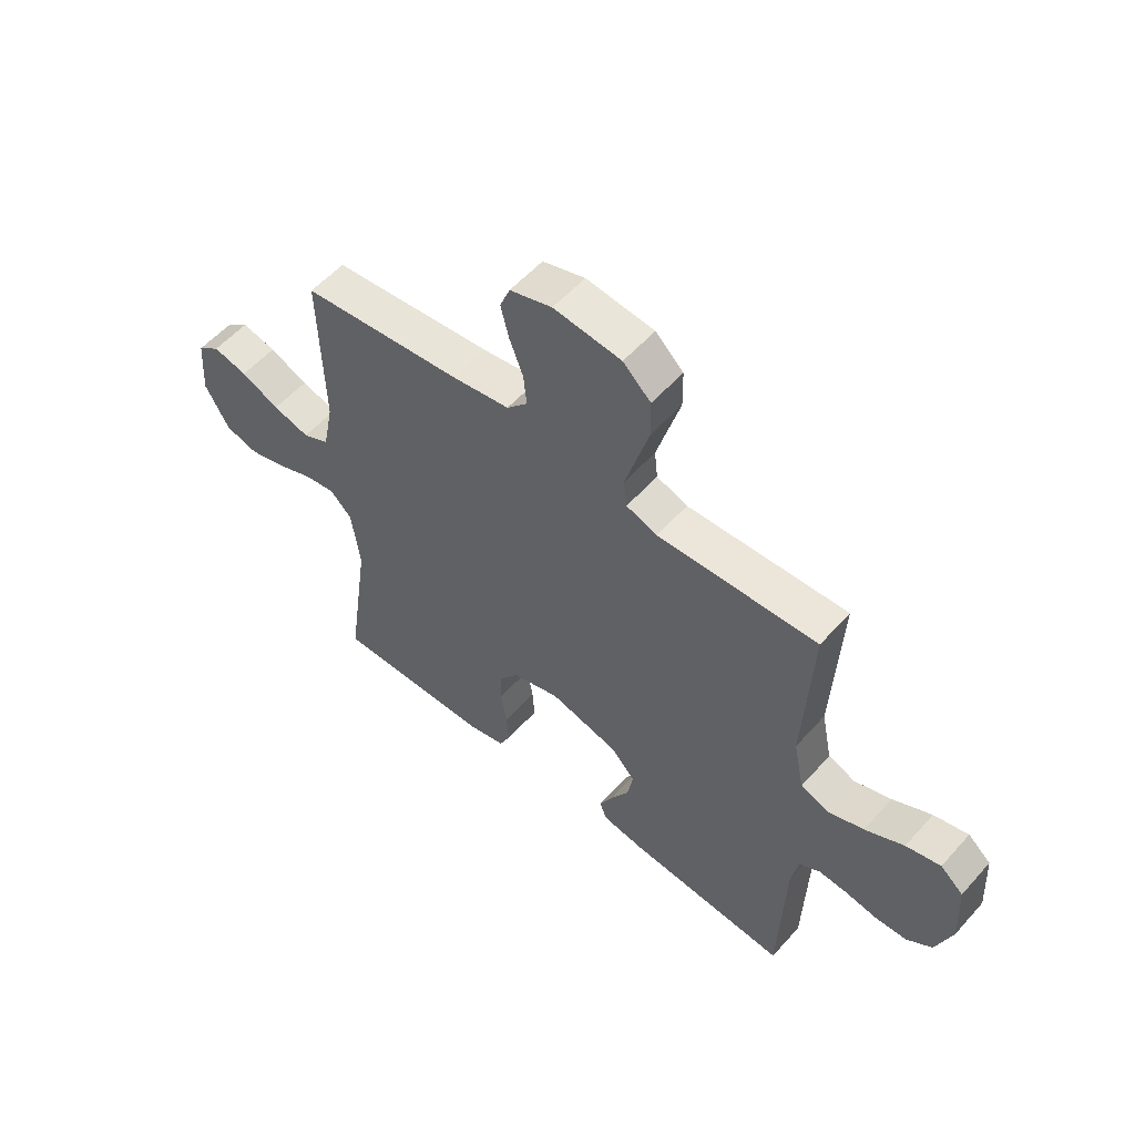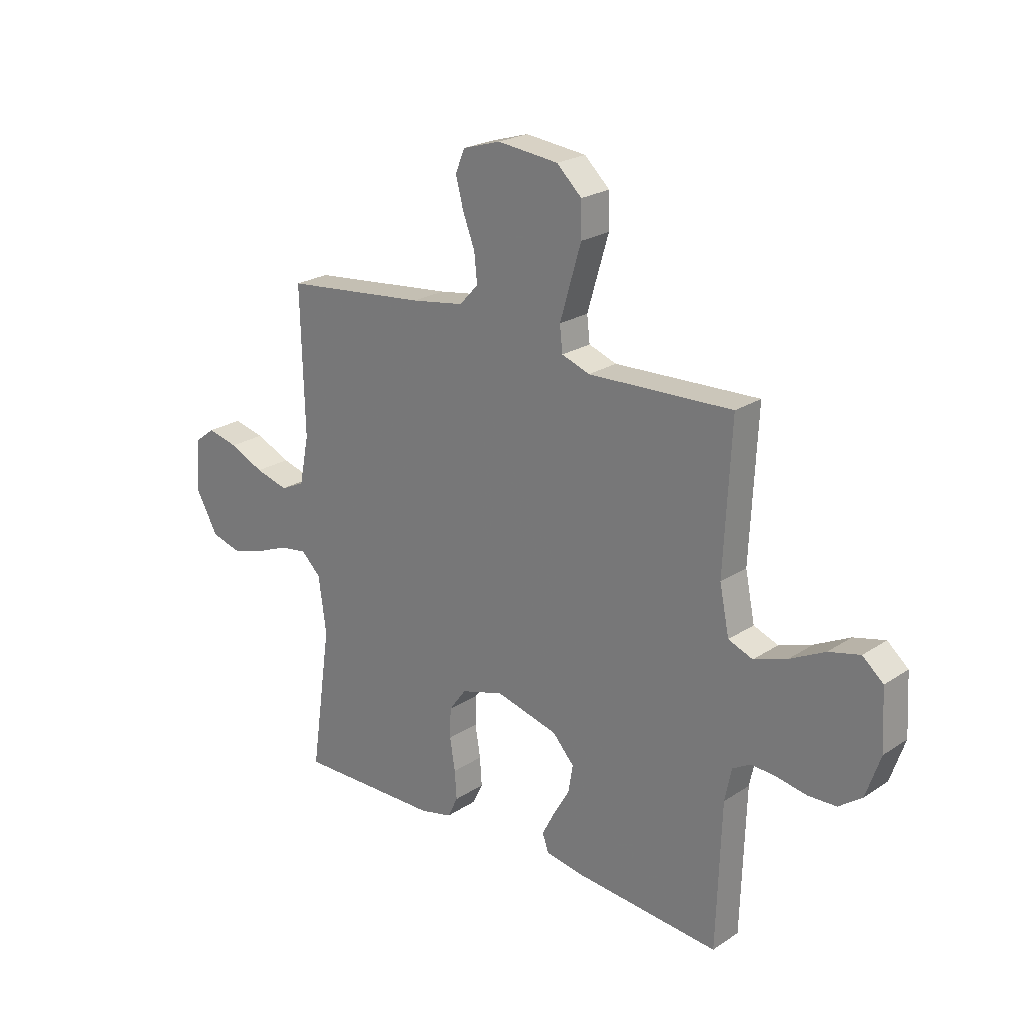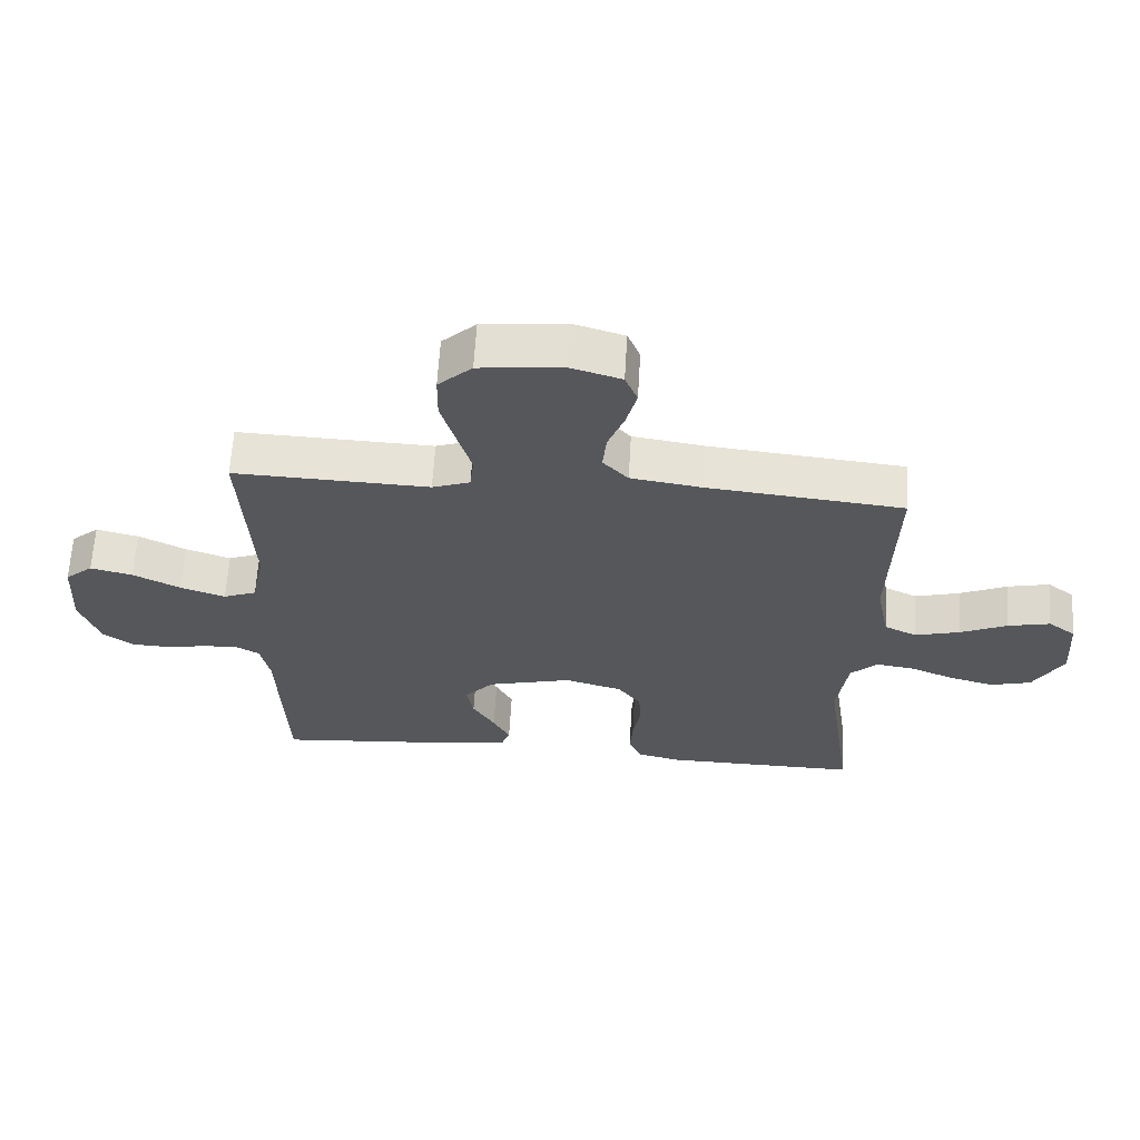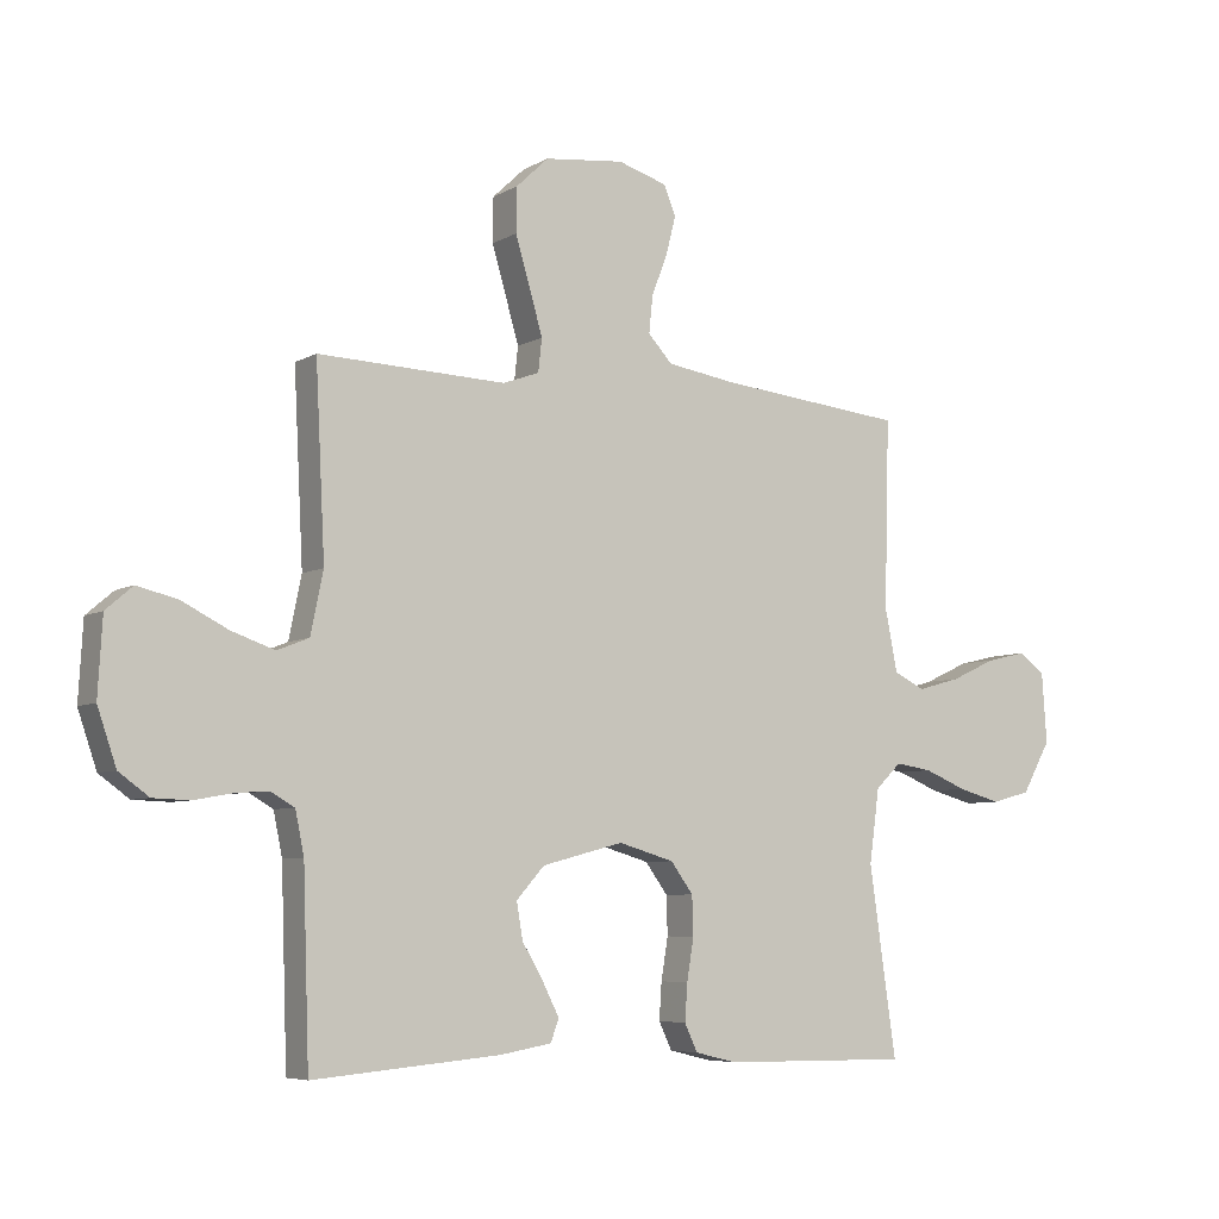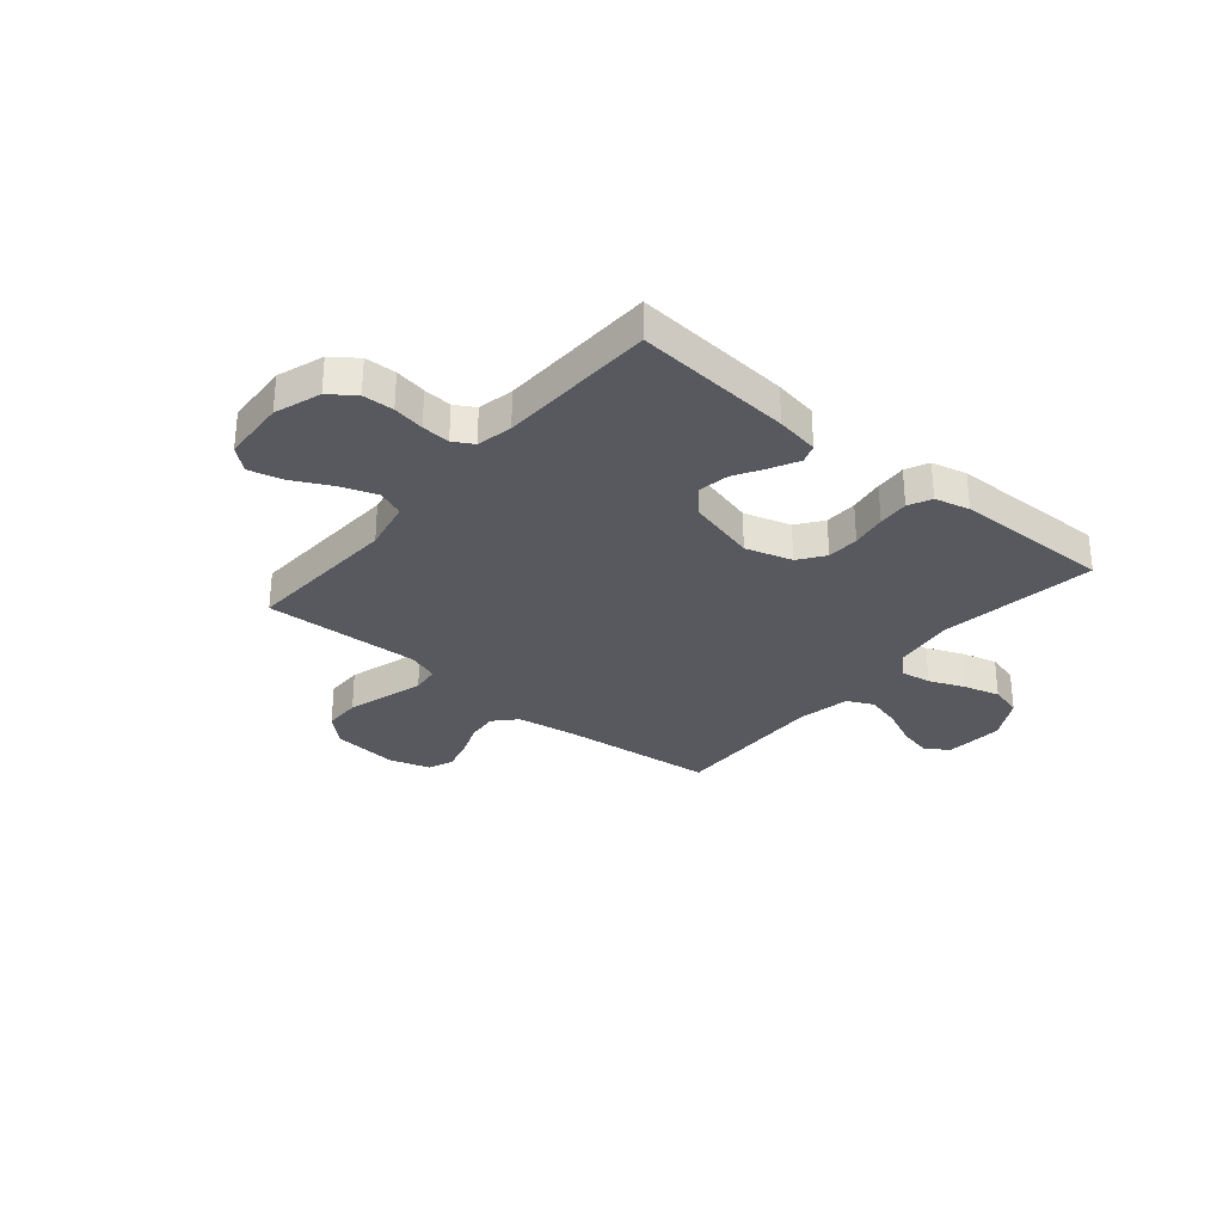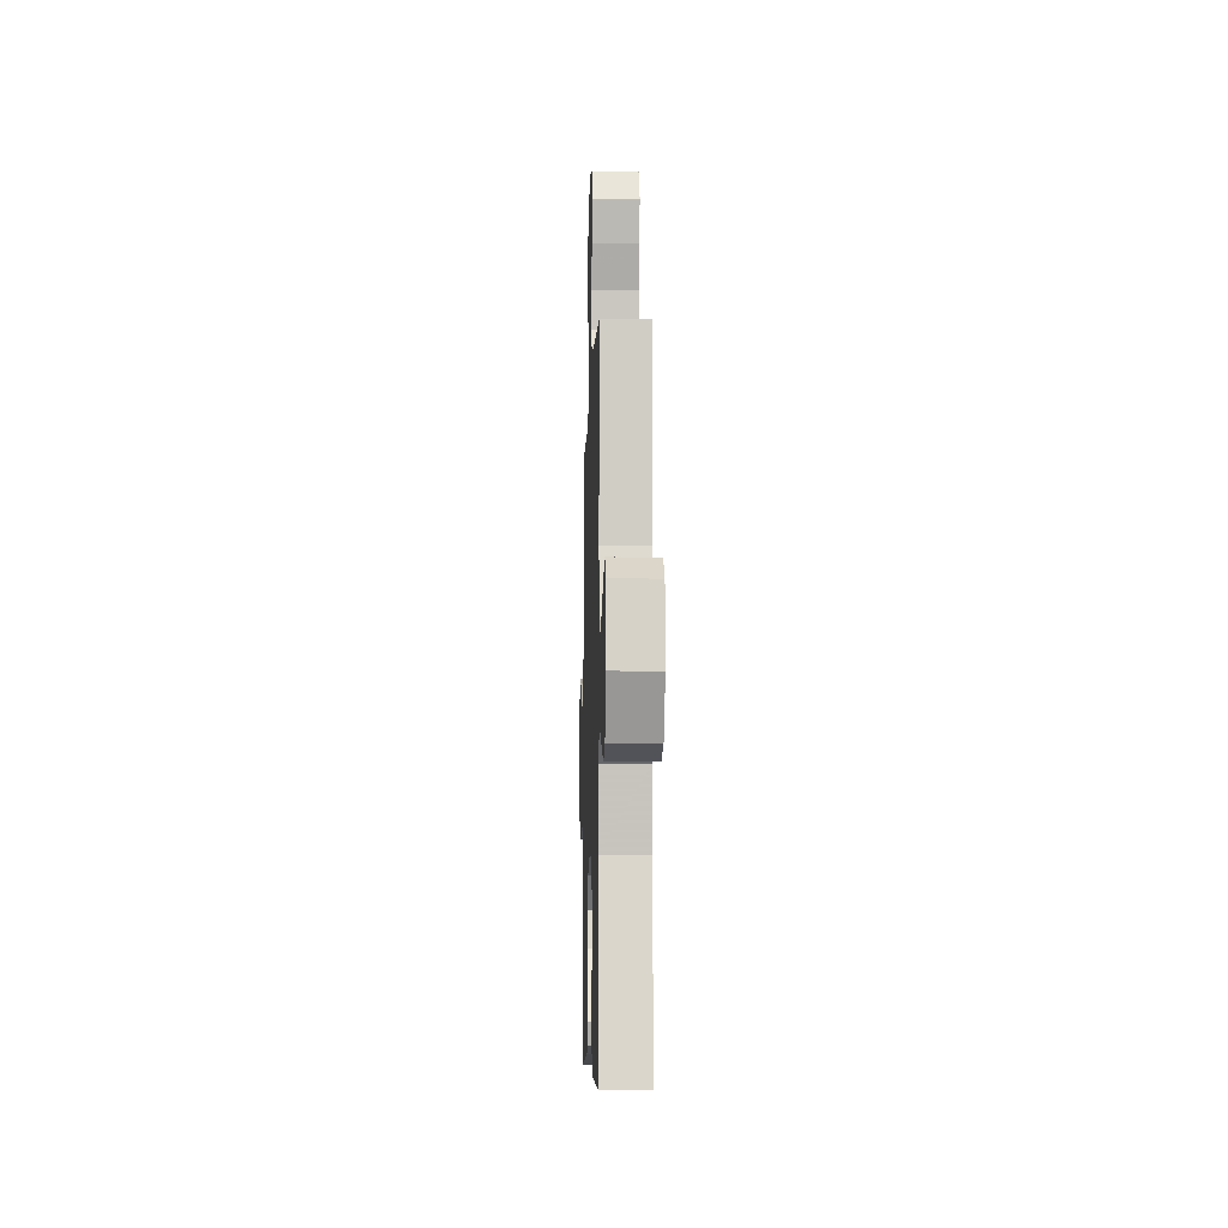
<metadata>
{"format":"obj","ext":"obj","renderer":"f3d","projection":"perspective","resolution":1024,"background":"white","views":[{"elev":55.6,"azim":40.9,"up":"+Z"},{"elev":22.9,"azim":42.0,"up":"+Z"},{"elev":63.1,"azim":-176.6,"up":"+Z"},{"elev":-6.2,"azim":148.1,"up":"+Z"},{"elev":-30.4,"azim":140.1,"up":"+Y"},{"elev":-7.4,"azim":-91.8,"up":"+Z"}]}
</metadata>
<code>
v -0.5 0.07 -0.5
v -0.457 0.07 -0.2
v -0.473 0.07 -0.083
v -0.514 0.07 -0.043
v -0.573 0.07 -0.052
v -0.641 0.07 -0.08
v -0.71 0.07 -0.099
v -0.772 0.07 -0.082
v -0.818 0.07 0
v -0.81 0.07 0.111
v -0.768 0.07 0.143
v -0.703 0.07 0.128
v -0.631 0.07 0.095
v -0.562 0.07 0.076
v -0.512 0.07 0.1
v -0.492 0.07 0.2
v -0.5 0.07 0.5
v -0.2 0.07 0.531
v -0.09 0.07 0.548
v -0.051 0.07 0.59
v -0.057 0.07 0.649
v -0.082 0.07 0.714
v -0.098 0.07 0.776
v -0.079 0.07 0.823
v 0 0.07 0.847
v 0.127 0.07 0.833
v 0.179 0.07 0.784
v 0.18 0.07 0.713
v 0.157 0.07 0.635
v 0.136 0.07 0.563
v 0.142 0.07 0.51
v 0.2 0.07 0.489
v 0.5 0.07 0.5
v 0.485 0.07 0.2
v 0.505 0.07 0.102
v 0.556 0.07 0.082
v 0.625 0.07 0.106
v 0.698 0.07 0.143
v 0.763 0.07 0.159
v 0.806 0.07 0.122
v 0.813 0.07 0
v 0.783 0.07 -0.088
v 0.735 0.07 -0.123
v 0.676 0.07 -0.125
v 0.616 0.07 -0.114
v 0.562 0.07 -0.11
v 0.524 0.07 -0.132
v 0.51 0.07 -0.2
v 0.5 0.07 -0.5
v 0.2 0.07 -0.474
v 0.118 0.07 -0.46
v 0.105 0.07 -0.424
v 0.131 0.07 -0.373
v 0.165 0.07 -0.315
v 0.175 0.07 -0.257
v 0.13 0.07 -0.207
v 0 0.07 -0.173
v -0.089 0.07 -0.199
v -0.125 0.07 -0.248
v -0.127 0.07 -0.31
v -0.116 0.07 -0.377
v -0.112 0.07 -0.436
v -0.133 0.07 -0.48
v -0.2 0.07 -0.496
v -0.5 0 -0.5
v -0.457 0 -0.2
v -0.473 0 -0.083
v -0.514 0 -0.043
v -0.573 0 -0.052
v -0.641 0 -0.08
v -0.71 0 -0.099
v -0.772 0 -0.082
v -0.818 0 0
v -0.81 0 0.111
v -0.768 0 0.143
v -0.703 0 0.128
v -0.631 0 0.095
v -0.562 0 0.076
v -0.512 0 0.1
v -0.492 0 0.2
v -0.5 0 0.5
v -0.2 0 0.531
v -0.09 0 0.548
v -0.051 0 0.59
v -0.057 0 0.649
v -0.082 0 0.714
v -0.098 0 0.776
v -0.079 0 0.823
v 0 0 0.847
v 0.127 0 0.833
v 0.179 0 0.784
v 0.18 0 0.713
v 0.157 0 0.635
v 0.136 0 0.563
v 0.142 0 0.51
v 0.2 0 0.489
v 0.5 0 0.5
v 0.485 0 0.2
v 0.505 0 0.102
v 0.556 0 0.082
v 0.625 0 0.106
v 0.698 0 0.143
v 0.763 0 0.159
v 0.806 0 0.122
v 0.813 0 0
v 0.783 0 -0.088
v 0.735 0 -0.123
v 0.676 0 -0.125
v 0.616 0 -0.114
v 0.562 0 -0.11
v 0.524 0 -0.132
v 0.51 0 -0.2
v 0.5 0 -0.5
v 0.2 0 -0.474
v 0.118 0 -0.46
v 0.105 0 -0.424
v 0.131 0 -0.373
v 0.165 0 -0.315
v 0.175 0 -0.257
v 0.13 0 -0.207
v 0 0 -0.173
v -0.089 0 -0.199
v -0.125 0 -0.248
v -0.127 0 -0.31
v -0.116 0 -0.377
v -0.112 0 -0.436
v -0.133 0 -0.48
v -0.2 0 -0.496
f 63 64 1 2
f 60 61 62 63
f 59 60 63 2
f 58 59 2 3
f 57 58 3 4
f 51 52 53 54
f 49 50 51 54
f 48 49 54 55
f 47 48 55 56
f 42 43 44 45
f 42 45 46
f 41 42 46
f 40 41 46
f 37 38 39 40
f 36 37 40 46
f 35 36 46 47
f 32 33 34
f 31 32 34 35
f 26 27 28 29
f 26 29 30
f 25 26 30
f 24 25 30 31
f 21 22 23 24
f 16 17 18
f 15 16 18 19
f 10 11 12 13
f 10 13 14
f 9 10 14
f 8 9 14
f 5 6 7 8
f 4 5 8 14
f 57 4 14 15
f 31 35 47 56
f 21 24 31 56
f 20 21 56
f 19 20 56 57
f 15 19 57
f 66 65 128 127
f 127 126 125 124
f 66 127 124 123
f 67 66 123 122
f 68 67 122 121
f 118 117 116 115
f 118 115 114 113
f 119 118 113 112
f 120 119 112 111
f 109 108 107 106
f 110 109 106
f 110 106 105
f 110 105 104
f 104 103 102 101
f 110 104 101 100
f 111 110 100 99
f 98 97 96
f 99 98 96 95
f 93 92 91 90
f 94 93 90
f 94 90 89
f 95 94 89 88
f 88 87 86 85
f 82 81 80
f 83 82 80 79
f 77 76 75 74
f 78 77 74
f 78 74 73
f 78 73 72
f 72 71 70 69
f 78 72 69 68
f 79 78 68 121
f 120 111 99 95
f 120 95 88 85
f 120 85 84
f 121 120 84 83
f 121 83 79
f 1 65 66 2
f 2 66 67 3
f 3 67 68 4
f 4 68 69 5
f 5 69 70 6
f 6 70 71 7
f 7 71 72 8
f 8 72 73 9
f 9 73 74 10
f 10 74 75 11
f 11 75 76 12
f 12 76 77 13
f 13 77 78 14
f 14 78 79 15
f 15 79 80 16
f 16 80 81 17
f 17 81 82 18
f 18 82 83 19
f 19 83 84 20
f 20 84 85 21
f 21 85 86 22
f 22 86 87 23
f 23 87 88 24
f 24 88 89 25
f 25 89 90 26
f 26 90 91 27
f 27 91 92 28
f 28 92 93 29
f 29 93 94 30
f 30 94 95 31
f 31 95 96 32
f 32 96 97 33
f 33 97 98 34
f 34 98 99 35
f 35 99 100 36
f 36 100 101 37
f 37 101 102 38
f 38 102 103 39
f 39 103 104 40
f 40 104 105 41
f 41 105 106 42
f 42 106 107 43
f 43 107 108 44
f 44 108 109 45
f 45 109 110 46
f 46 110 111 47
f 47 111 112 48
f 48 112 113 49
f 49 113 114 50
f 50 114 115 51
f 51 115 116 52
f 52 116 117 53
f 53 117 118 54
f 54 118 119 55
f 55 119 120 56
f 56 120 121 57
f 57 121 122 58
f 58 122 123 59
f 59 123 124 60
f 60 124 125 61
f 61 125 126 62
f 62 126 127 63
f 63 127 128 64
f 64 128 65 1

</code>
